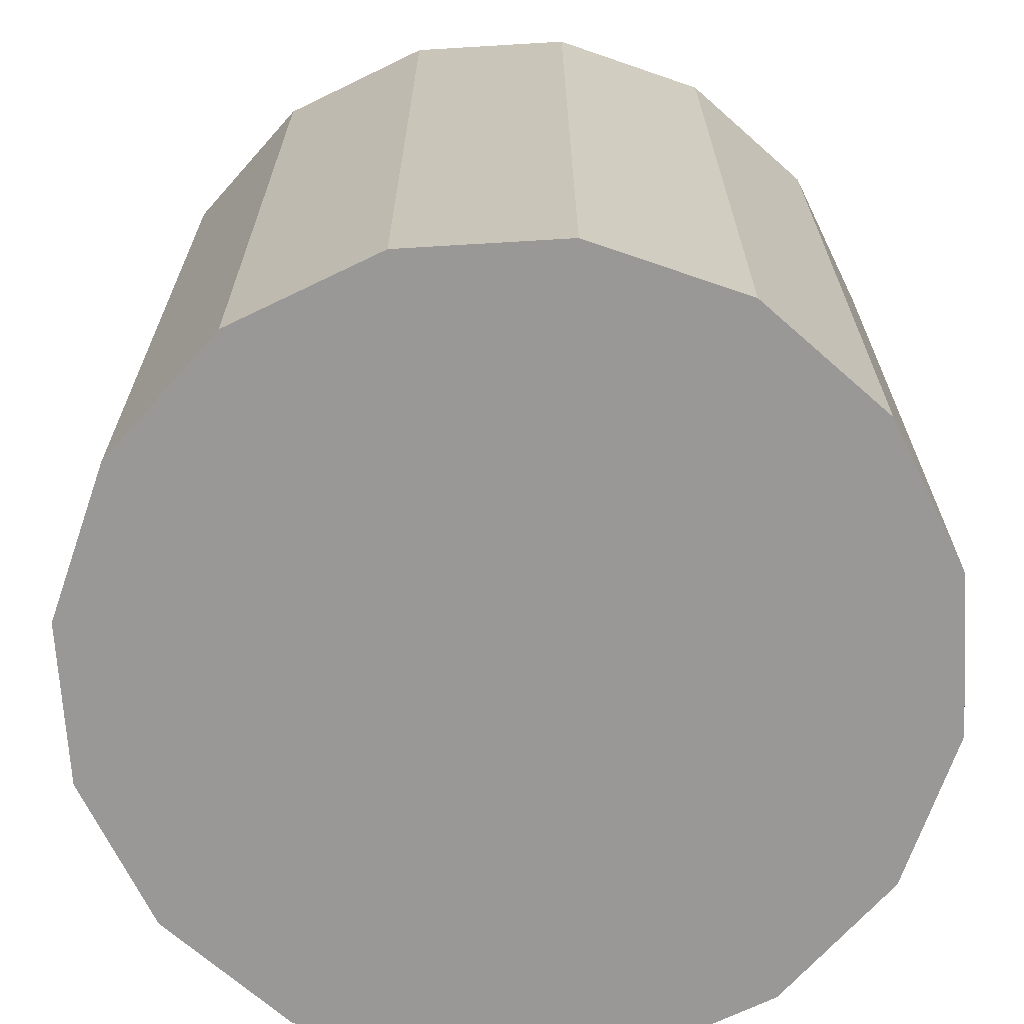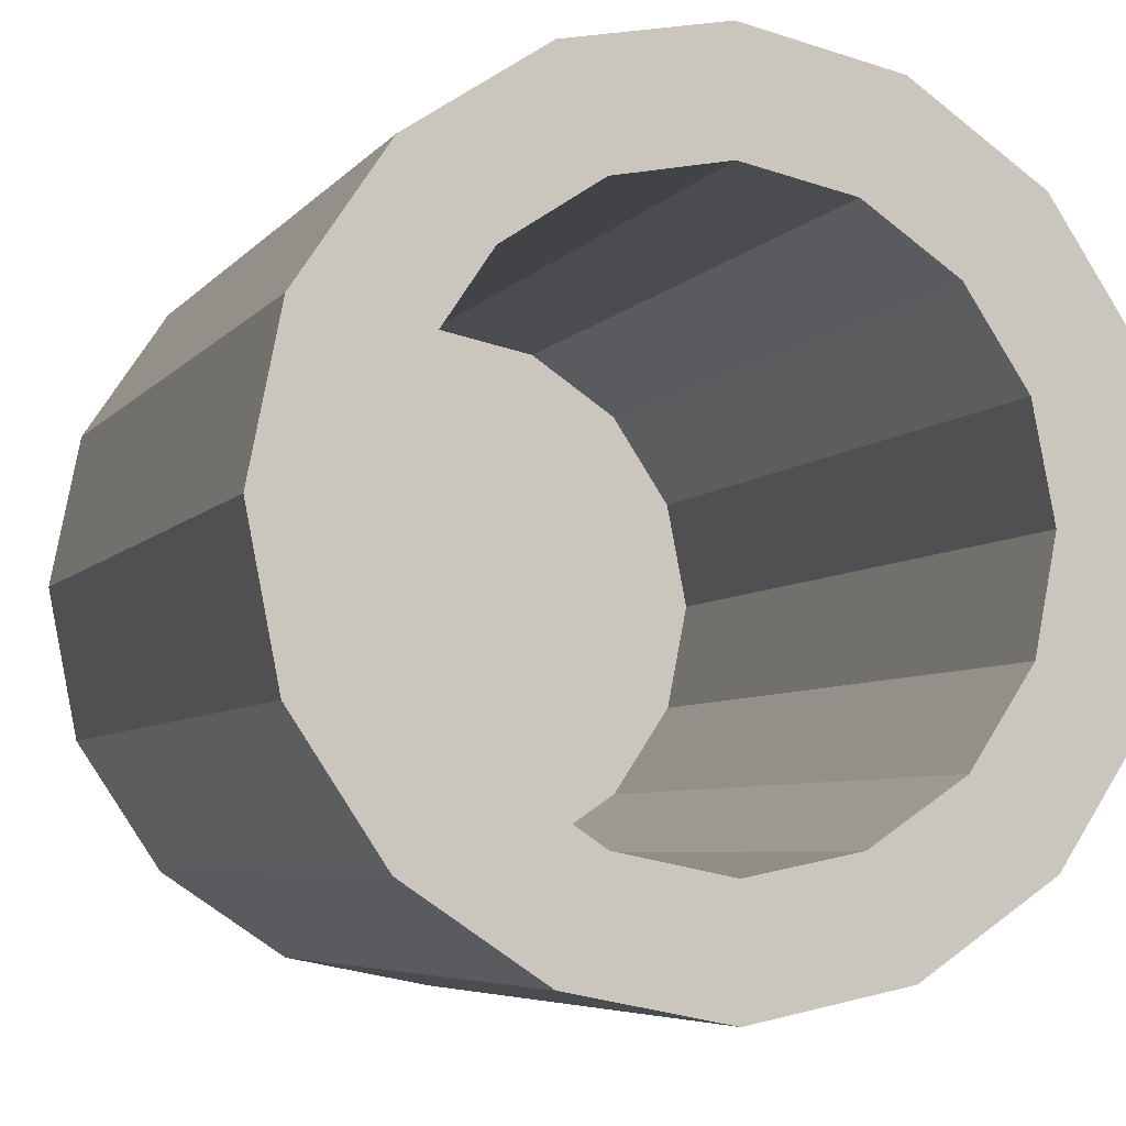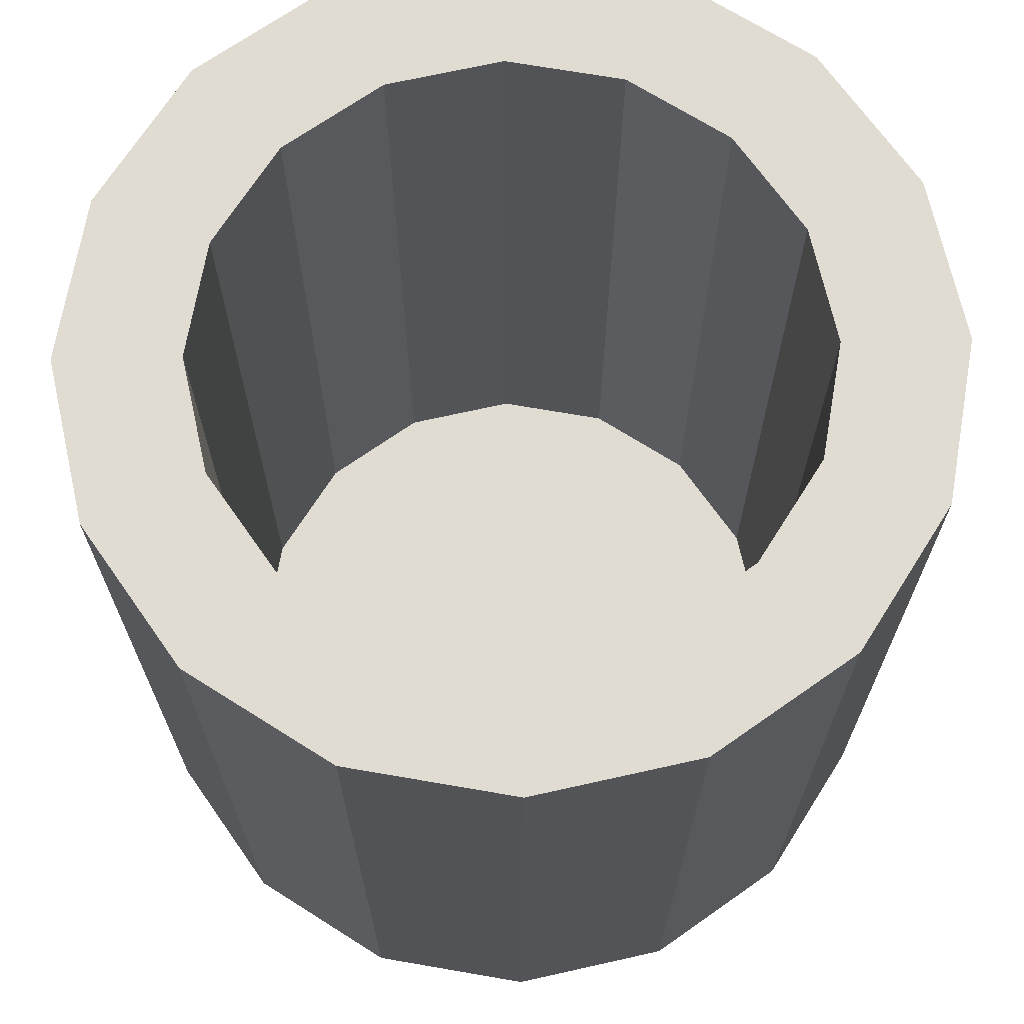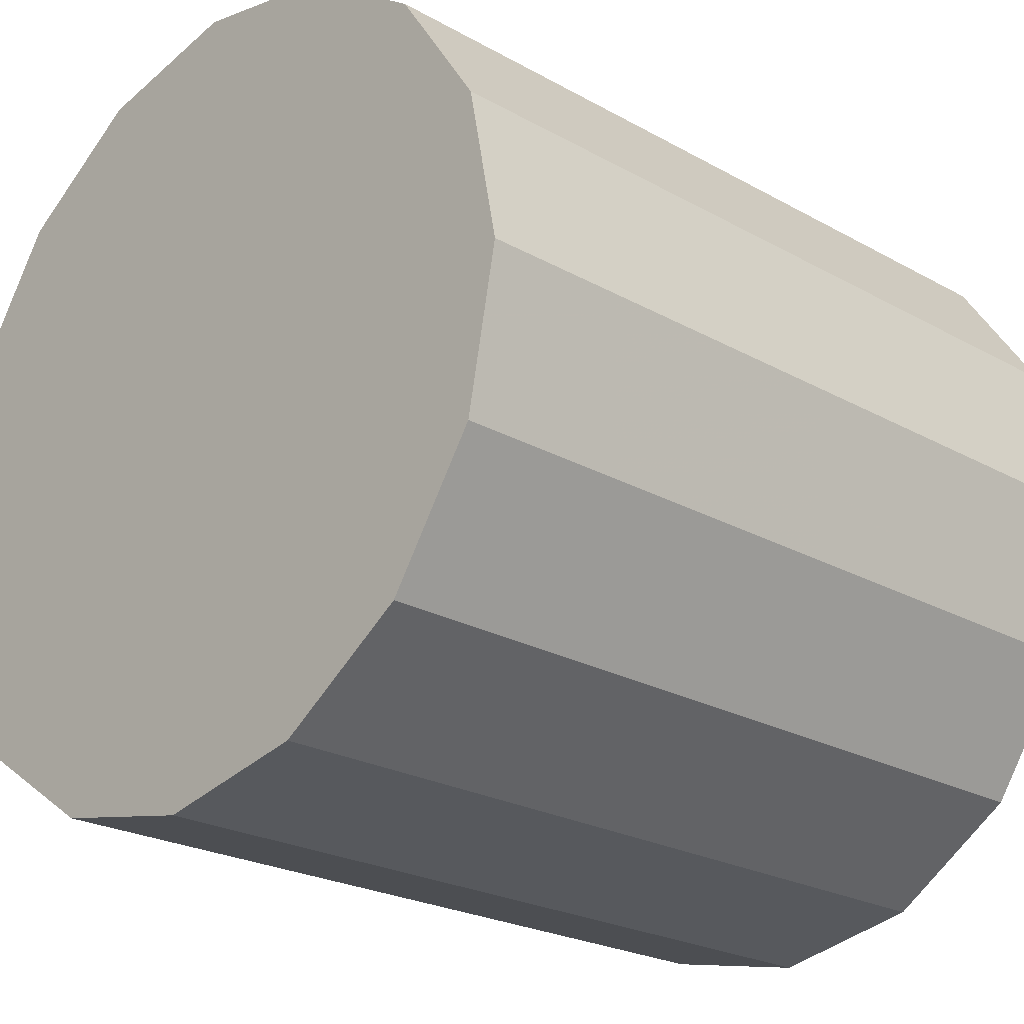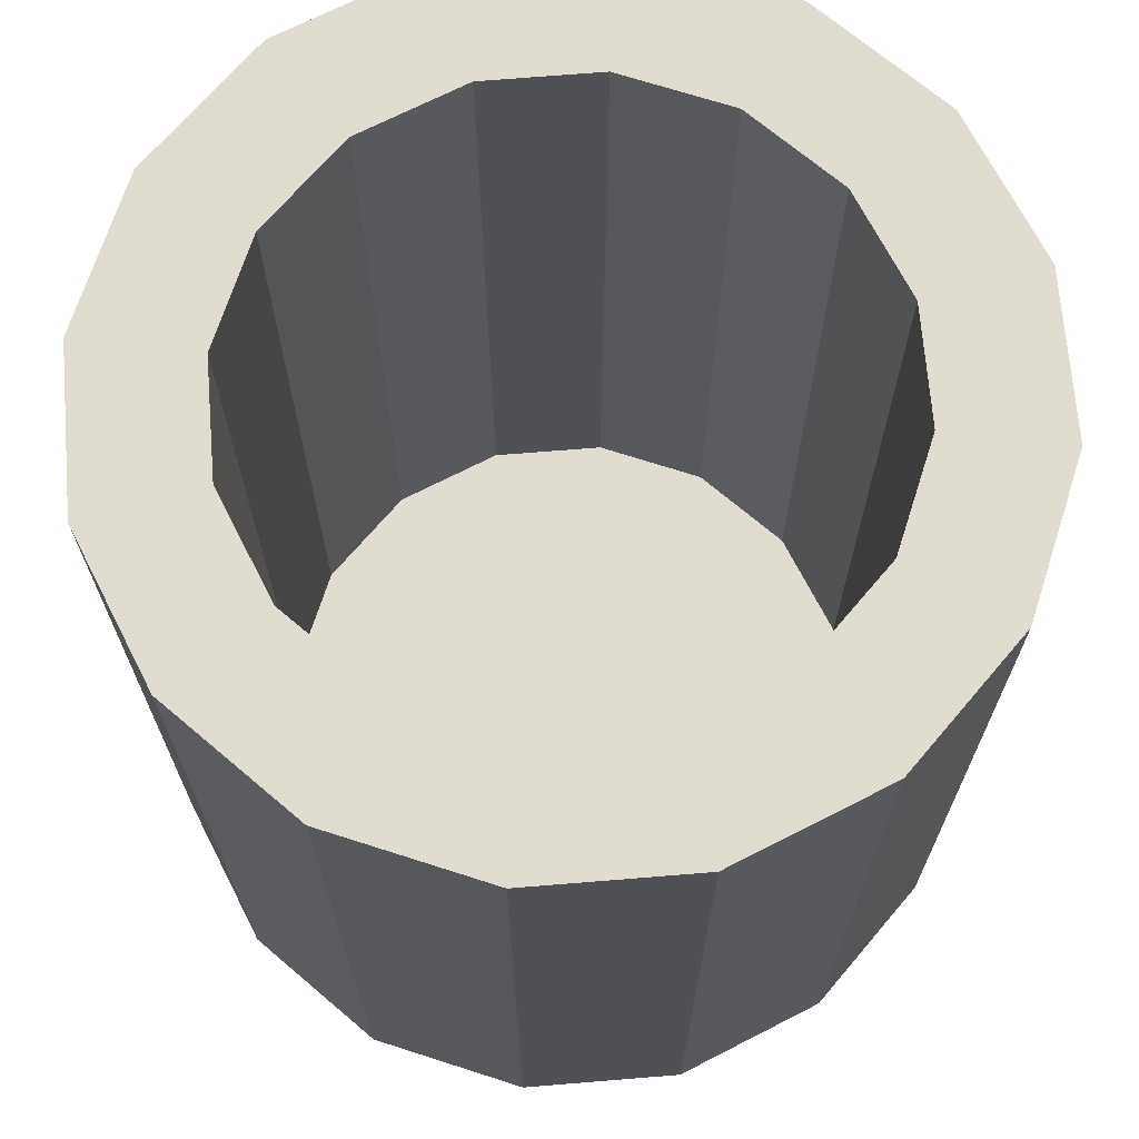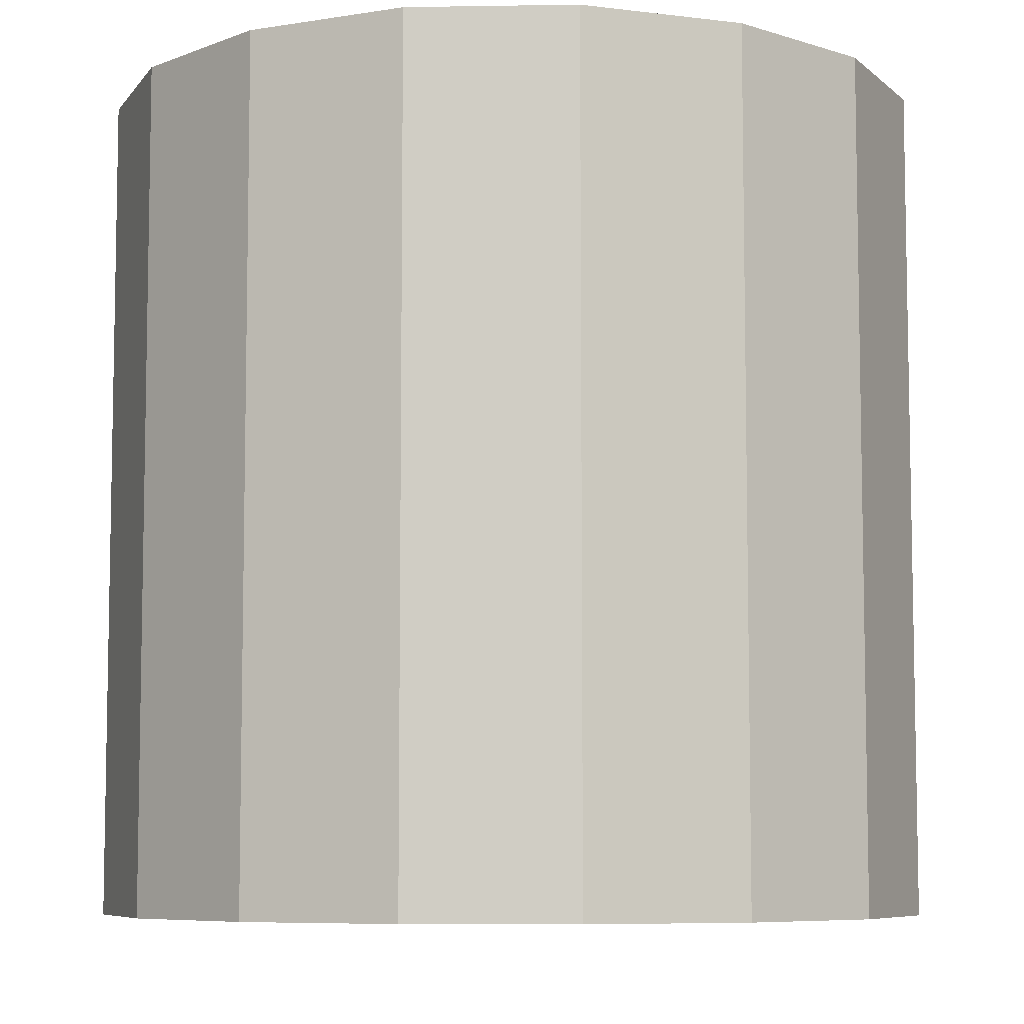
<metadata>
{"format":"obj","ext":"obj","renderer":"f3d","projection":"perspective","resolution":1024,"background":"white","views":[{"elev":-68.6,"azim":-97.8,"up":"+Y"},{"elev":-5.8,"azim":159.8,"up":"+Z"},{"elev":69.3,"azim":156.1,"up":"+Y"},{"elev":-23.2,"azim":46.4,"up":"+Z"},{"elev":69.7,"azim":164.1,"up":"+Y"},{"elev":-7.2,"azim":36.4,"up":"+Y"}]}
</metadata>
<code>
o Circle
v 0 0 -1
v -0.3827 0 -0.9239
v -0.7071 0 -0.7071
v -0.9239 0 -0.3827
v -1 0 0
v -0.9239 0 0.3827
v -0.7071 0 0.7071
v -0.3827 0 0.9239
v -0 0 1
v 0.3827 0 0.9239
v 0.7071 0 0.7071
v 0.9239 0 0.3827
v 1 0 -0
v 0.9239 0 -0.3827
v 0.7071 0 -0.7071
v 0.3827 0 -0.9239
v 0 2 -1
v -0.3827 2 -0.9239
v -0.7071 2 -0.7071
v -0.9239 2 -0.3827
v -1 2 0
v -0.9239 2 0.3827
v -0.7071 2 0.7071
v -0.3827 2 0.9239
v -0 2 1
v 0.3827 2 0.9239
v 0.7071 2 0.7071
v 0.9239 2 0.3827
v 1 2 -0
v 0.9239 2 -0.3827
v 0.7071 2 -0.7071
v 0.3827 2 -0.9239
v -0 2 -0.7139
v -0.2732 2 -0.6596
v -0.5048 2 -0.5048
v -0.6596 2 -0.2732
v -0.7139 2 0
v -0.6596 2 0.2732
v -0.5048 2 0.5048
v -0.2732 2 0.6596
v -0 2 0.7139
v 0.2732 2 0.6596
v 0.5048 2 0.5048
v 0.6596 2 0.2732
v 0.7139 2 -0
v 0.6596 2 -0.2732
v 0.5048 2 -0.5048
v 0.2732 2 -0.6596
v -0 0.01976 -0.7139
v -0.2732 0.01976 -0.6596
v -0.5048 0.01976 -0.5048
v -0.6596 0.01976 -0.2732
v -0.7139 0.01976 0
v -0.6596 0.01976 0.2732
v -0.5048 0.01976 0.5048
v -0.2732 0.01976 0.6596
v -0 0.01976 0.7139
v 0.2732 0.01976 0.6596
v 0.5048 0.01976 0.5048
v 0.6596 0.01976 0.2732
v 0.7139 0.01976 -0
v 0.6596 0.01976 -0.2732
v 0.5048 0.01976 -0.5048
v 0.2732 0.01976 -0.6596
v -0 0.01976 0
v -0 0 -0
f 11 12 28 27
f 9 10 26 25
f 7 8 24 23
f 5 6 22 21
f 16 1 17 32
f 3 4 20 19
f 14 15 31 30
f 1 2 18 17
f 12 13 29 28
f 10 11 27 26
f 8 9 25 24
f 6 7 23 22
f 4 5 21 20
f 15 16 32 31
f 2 3 19 18
f 13 14 30 29
f 22 23 39 38
f 20 21 37 36
f 31 32 48 47
f 18 19 35 34
f 29 30 46 45
f 27 28 44 43
f 25 26 42 41
f 23 24 40 39
f 21 22 38 37
f 32 17 33 48
f 19 20 36 35
f 30 31 47 46
f 17 18 34 33
f 28 29 45 44
f 26 27 43 42
f 24 25 41 40
f 39 40 56 55
f 37 38 54 53
f 48 33 49 64
f 35 36 52 51
f 46 47 63 62
f 33 34 50 49
f 44 45 61 60
f 42 43 59 58
f 40 41 57 56
f 38 39 55 54
f 36 37 53 52
f 47 48 64 63
f 34 35 51 50
f 45 46 62 61
f 43 44 60 59
f 41 42 58 57
f 12 11 66
f 10 9 66
f 8 7 66
f 6 5 66
f 1 16 66
f 4 3 66
f 15 14 66
f 2 1 66
f 13 12 66
f 11 10 66
f 9 8 66
f 7 6 66
f 5 4 66
f 16 15 66
f 3 2 66
f 14 13 66
f 56 57 65
f 54 55 65
f 52 53 65
f 63 64 65
f 50 51 65
f 61 62 65
f 59 60 65
f 57 58 65
f 55 56 65
f 53 54 65
f 64 49 65
f 51 52 65
f 62 63 65
f 49 50 65
f 60 61 65
f 58 59 65

</code>
